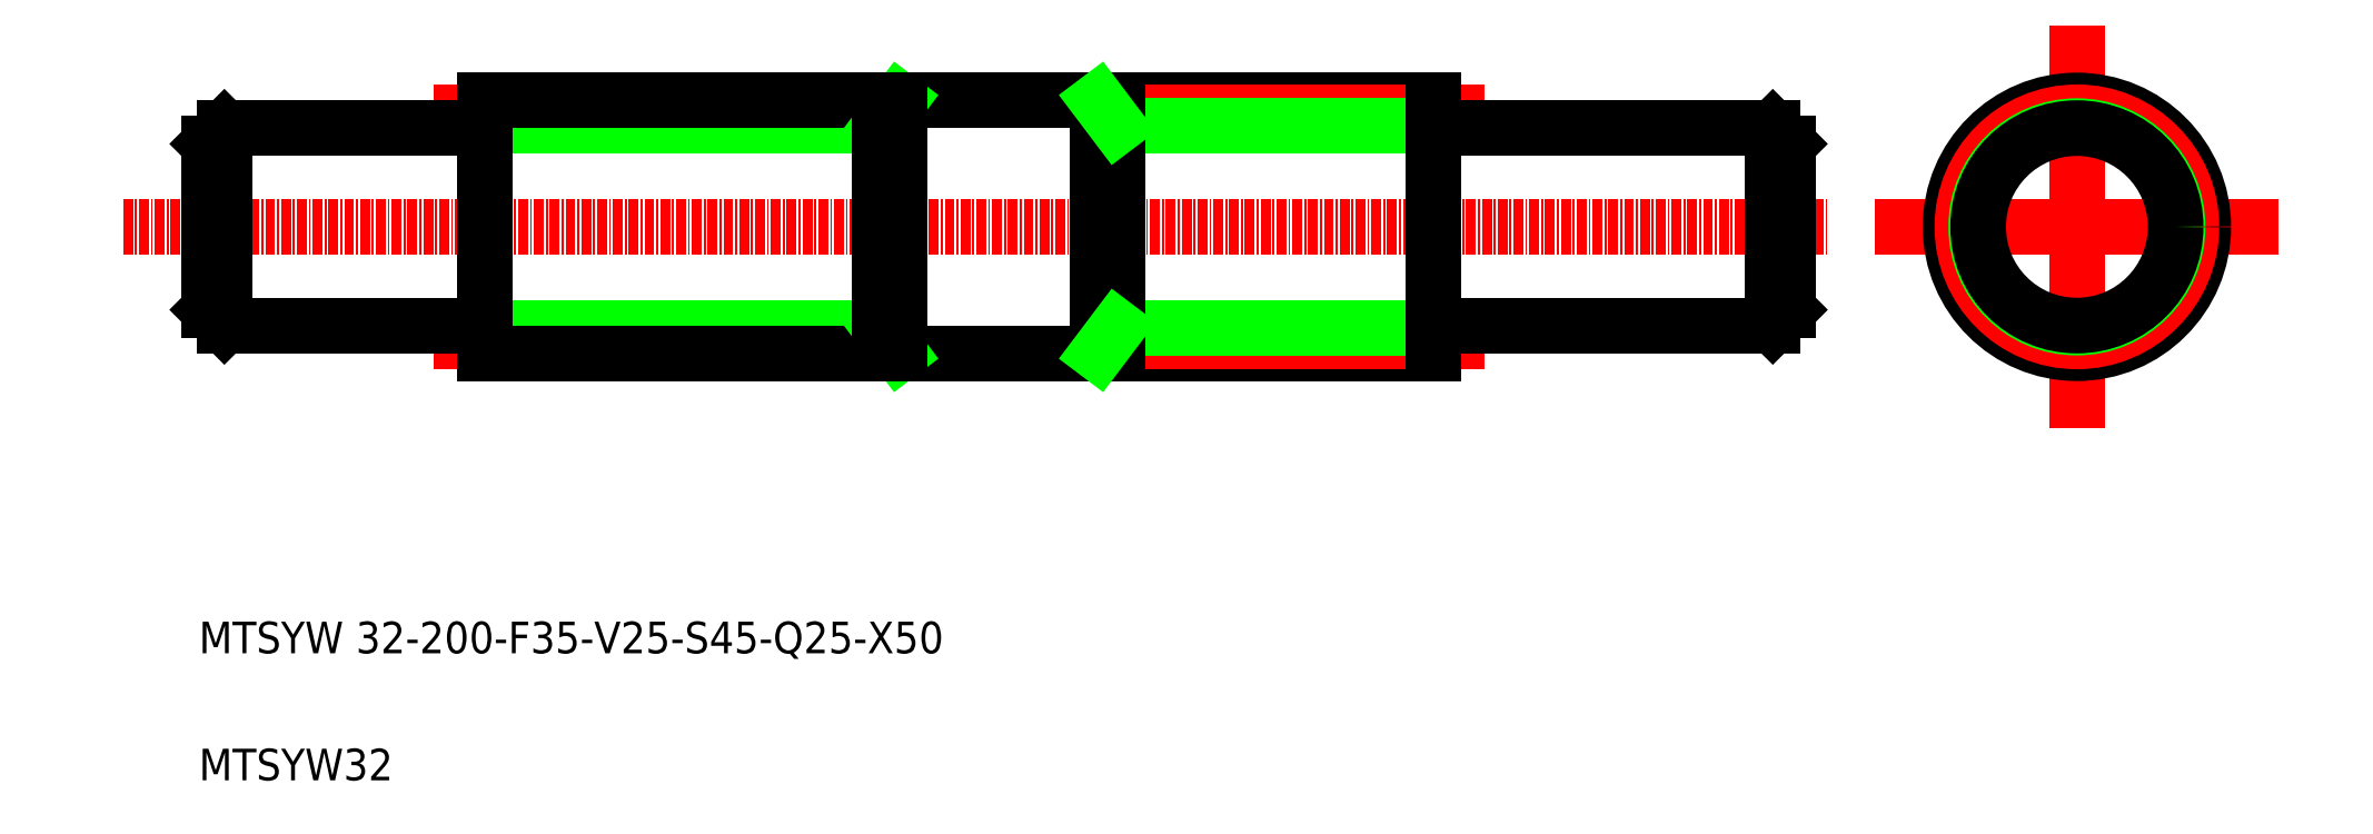
<metadata>
{"format":"dxf","ext":"dxf","renderer":"ezdxf+matplotlib","layout":"modelspace","background":"white","min_lineweight":24,"dpi":150}
</metadata>
<code>
0
SECTION
2
ENTITIES
0
LINE
8
CENTER
10
432.5
20
401.4
30
0
11
476.5
21
401.4
31
0
0
TEXT
8
0
10
216.8
20
347.5
30
0
40
4
1
MTSYW 32-200-F35-V25-S45-Q25-X50
0
TEXT
8
0
10
216.8
20
331.4
30
0
40
4
1
MTSYW32
0
LINE
8
CENTER
10
207.2
20
401.4
30
0
11
423
21
401.4
31
0
0
LINE
8
CENTER
10
250
20
415.9
30
0
11
304.4
21
415.9
31
0
0
LINE
8
CENTER
10
250
20
386.9
30
0
11
304.4
21
386.9
31
0
0
LINE
8
0
10
253
20
414.2
30
0
11
303
21
414.2
31
0
0
LINE
8
0
10
253
20
388.7
30
0
11
303
21
388.7
31
0
0
LINE
8
0
10
253
20
417.4
30
0
11
373
21
417.4
31
0
0
LINE
8
0
10
253
20
385.4
30
0
11
373
21
385.4
31
0
0
LINE
8
0
10
252.7
20
413.9
30
0
11
220
21
413.9
31
0
0
LINE
8
0
10
252.7
20
388.9
30
0
11
220
21
388.9
31
0
0
LINE
8
0
10
218
20
411.9
30
0
11
218
21
390.9
31
0
0
LINE
8
0
10
220
20
413.9
30
0
11
220
21
388.9
31
0
0
LINE
8
0
10
218
20
390.9
30
0
11
220
21
388.9
31
0
0
LINE
8
0
10
218
20
411.9
30
0
11
220
21
413.9
31
0
0
LINE
8
0
10
253
20
417.4
30
0
11
253
21
385.4
31
0
0
ARC
8
0
10
252.7
20
388.6
30
0
40
0.3
50
8.142e-13
51
90
0
ARC
8
0
10
252.7
20
414.2
30
0
40
0.3
50
270
51
0
0
LINE
8
CENTER
10
331.7
20
415.9
30
0
11
376
21
415.9
31
0
0
LINE
8
CENTER
10
331.7
20
386.9
30
0
11
376
21
386.9
31
0
0
LINE
8
0
10
333
20
414.2
30
0
11
373
21
414.2
31
0
0
LINE
8
0
10
333
20
388.7
30
0
11
373
21
388.7
31
0
0
LINE
8
0
10
303
20
388.7
30
0
11
305.5
21
385.4
31
0
0
LINE
8
0
10
303
20
414.2
30
0
11
305.5
21
417.4
31
0
0
LINE
8
0
10
303
20
417.4
30
0
11
303
21
385.4
31
0
0
LINE
8
0
10
295.5
20
385.4
30
0
11
295.5
21
385.4
31
0
0
LINE
8
0
10
305.5
20
417.4
30
0
11
305.5
21
385.4
31
0
0
LINE
8
0
10
338
20
385.4
30
0
11
338
21
385.4
31
0
0
LINE
8
0
10
330.6
20
417.4
30
0
11
330.6
21
385.4
31
0
0
LINE
8
0
10
333
20
417.4
30
0
11
333
21
385.4
31
0
0
LINE
8
0
10
333
20
388.7
30
0
11
330.6
21
385.4
31
0
0
LINE
8
0
10
333
20
414.2
30
0
11
330.6
21
417.4
31
0
0
LINE
8
0
10
373.3
20
388.9
30
0
11
416
21
388.9
31
0
0
LINE
8
0
10
373.3
20
413.9
30
0
11
416
21
413.9
31
0
0
LINE
8
0
10
373
20
417.4
30
0
11
373
21
385.4
31
0
0
ARC
8
0
10
373.3
20
388.6
30
0
40
0.3
50
90
51
180
0
ARC
8
0
10
373.3
20
414.2
30
0
40
0.3
50
180
51
270
0
LINE
8
0
10
416
20
413.9
30
0
11
416
21
388.9
31
0
0
LINE
8
0
10
418
20
411.9
30
0
11
418
21
390.9
31
0
0
LINE
8
0
10
418
20
390.9
30
0
11
416
21
388.9
31
0
0
LINE
8
0
10
418
20
411.9
30
0
11
416
21
413.9
31
0
0
LINE
8
CENTER
10
454.5
20
423.4
30
0
11
454.5
21
379.4
31
0
0
CIRCLE
8
0
10
454.5
20
401.4
30
0
40
16
0
CIRCLE
8
CENTER
10
454.5
20
401.4
30
0
40
14.5
0
CIRCLE
8
0
10
454.5
20
401.4
30
0
40
12.75
0
CIRCLE
8
0
10
454.5
20
401.4
30
0
40
12.5
0
ENDSEC
0
EOF

</code>
